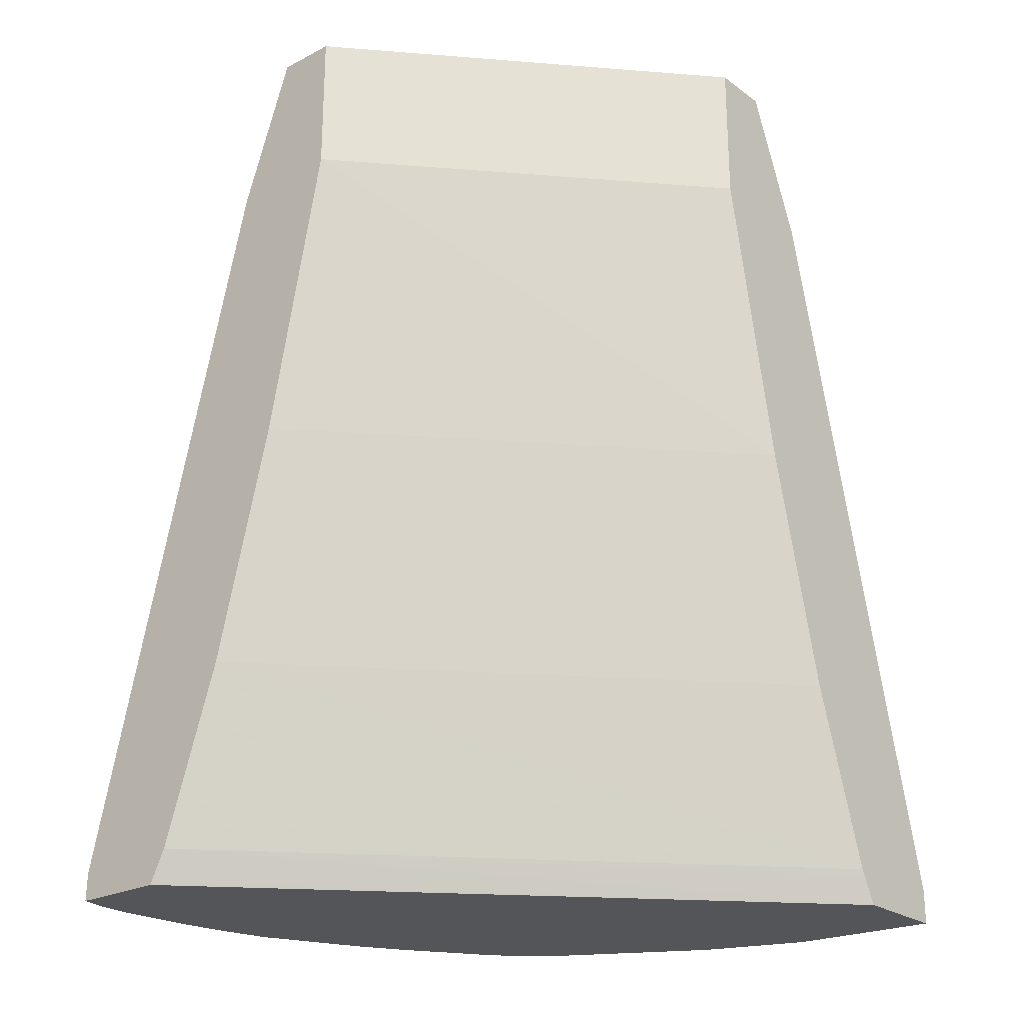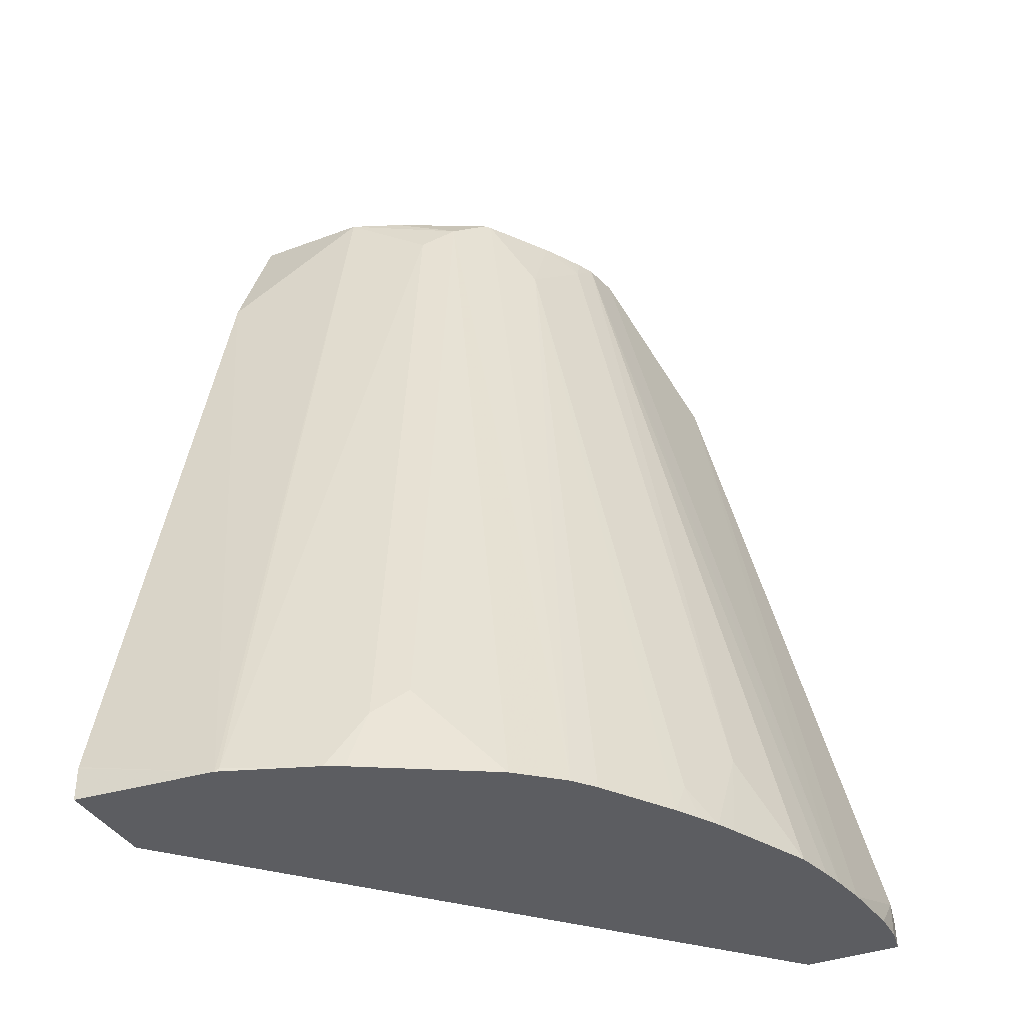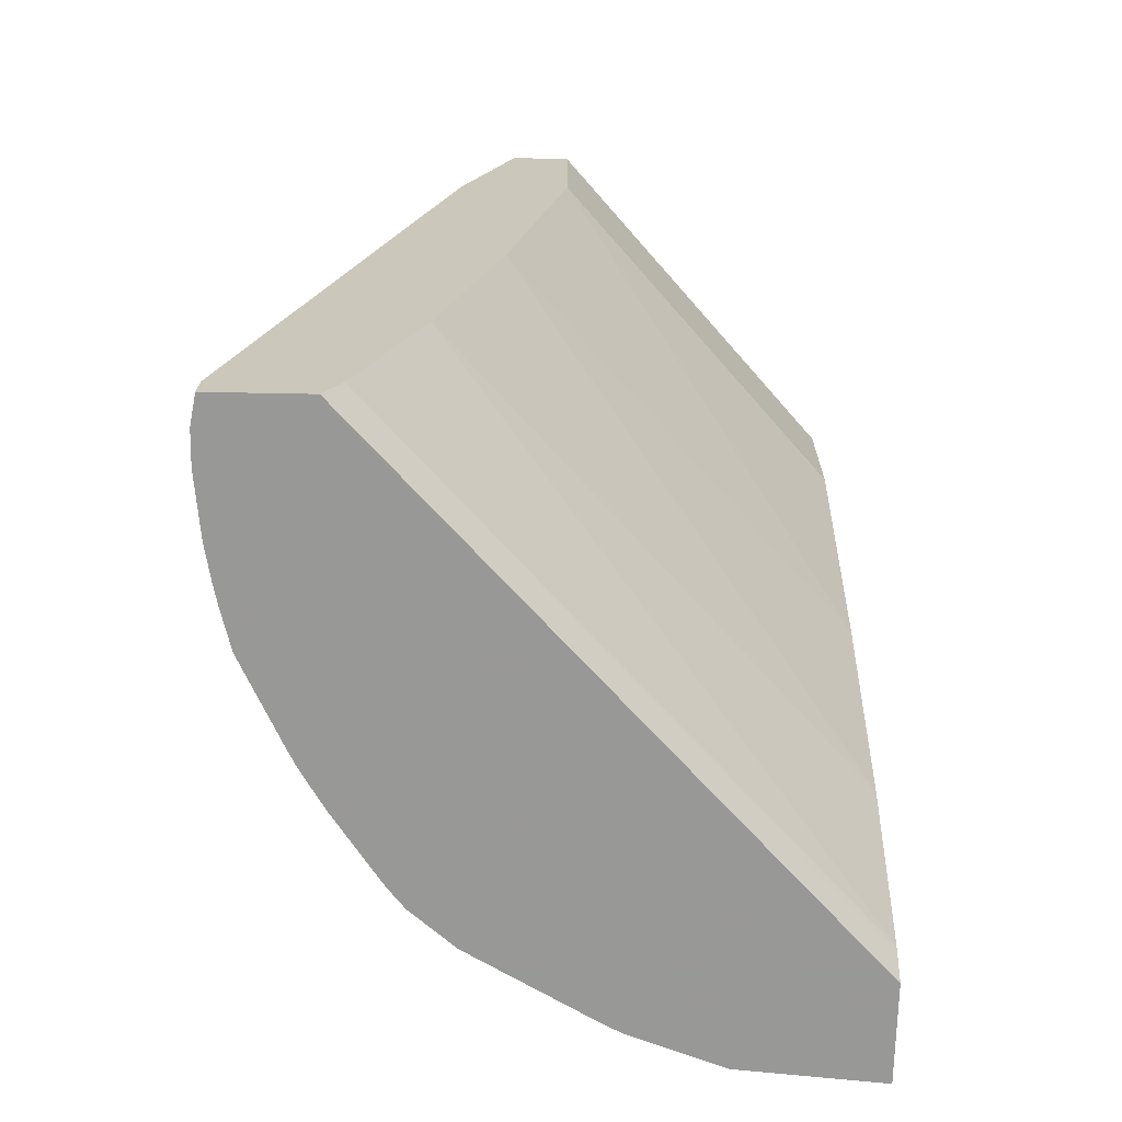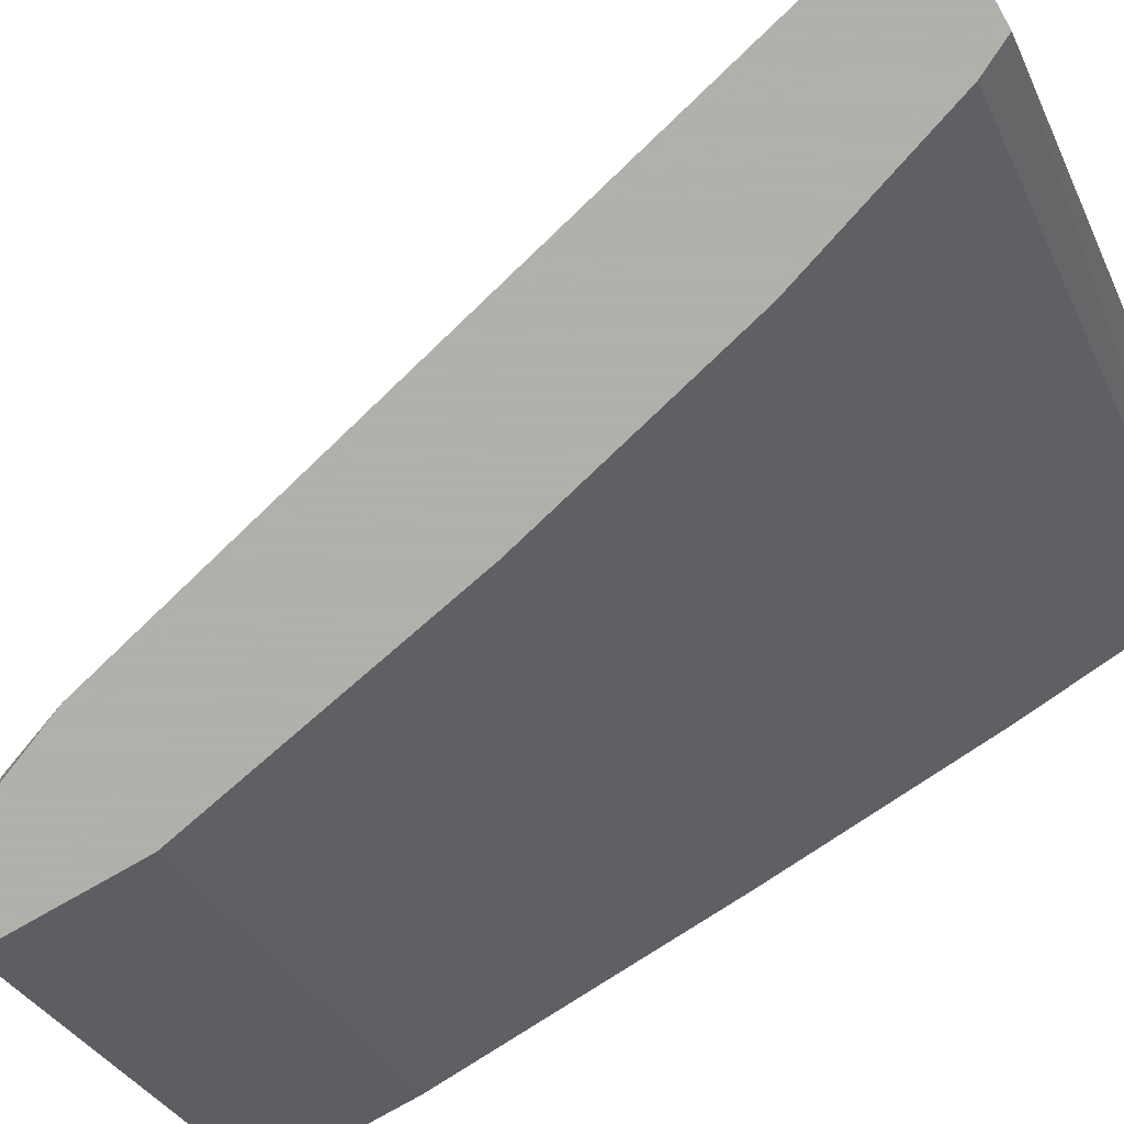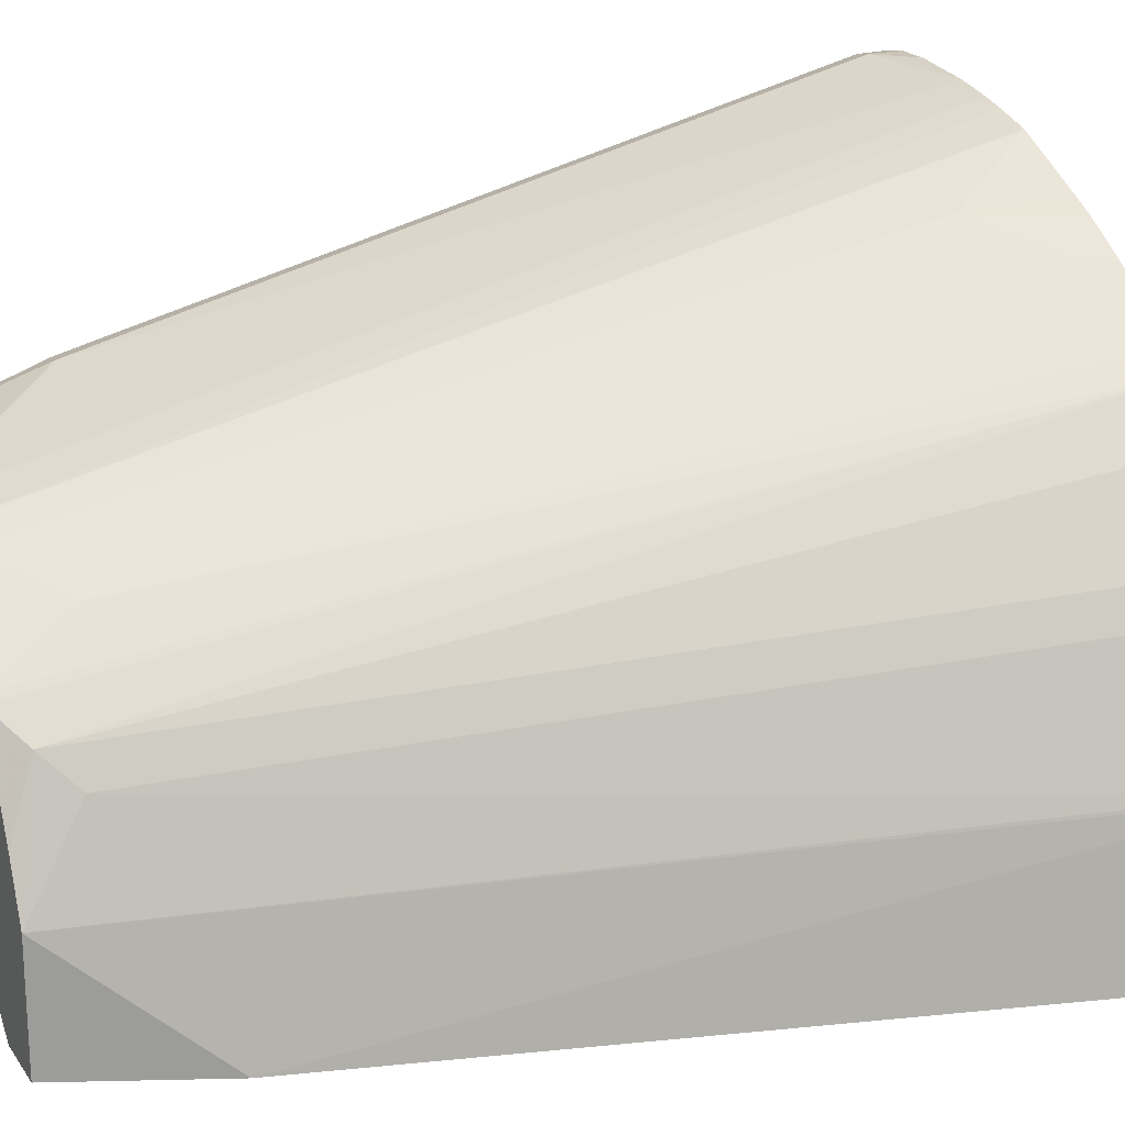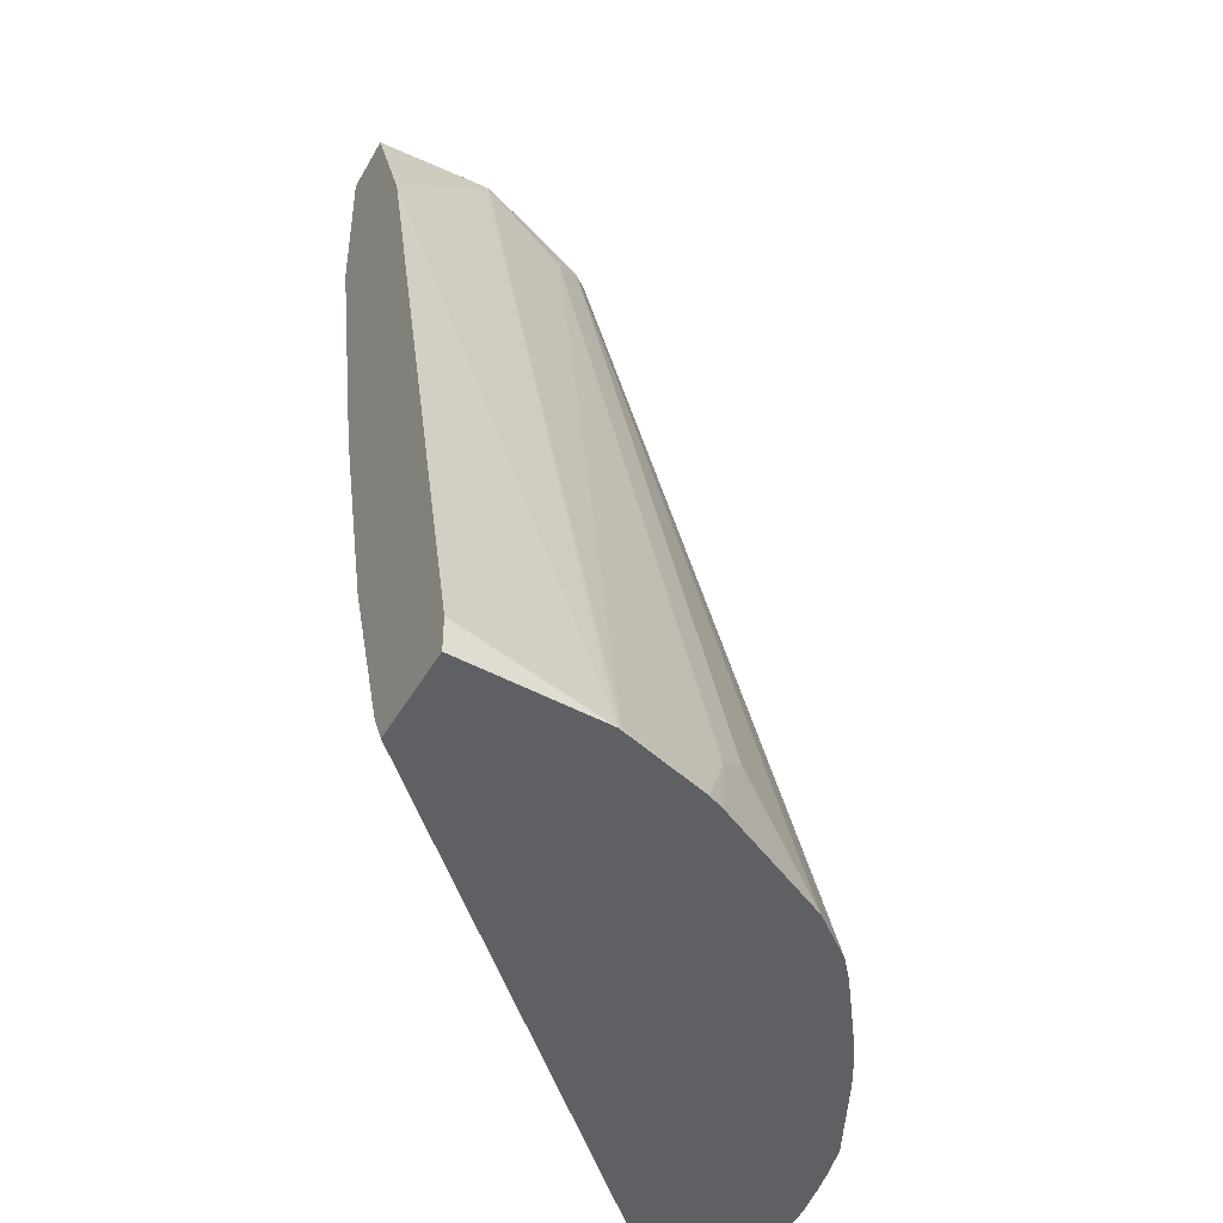
<metadata>
{"format":"obj","ext":"obj","renderer":"f3d","projection":"perspective","resolution":1024,"background":"white","views":[{"elev":-24.2,"azim":130.4,"up":"+Y"},{"elev":-37.0,"azim":-64.2,"up":"+Y"},{"elev":-68.5,"azim":88.9,"up":"+Y"},{"elev":-78.4,"azim":-60.4,"up":"+Z"},{"elev":20.3,"azim":-114.7,"up":"+Z"},{"elev":-44.5,"azim":-117.9,"up":"+Y"}]}
</metadata>
<code>
v -0.2026 -0.4372 0.0005769
v -0.1679 -0.4372 0.0005769
v -0.1983 -0.4372 0.04951
v -0.2026 -0.4259 0.0005769
v -0.1632 -0.4279 0.0005769
v 0.01004 -0.4259 0.1622
v 0.01004 -0.4362 0.1674
v 0.01004 -0.4372 0.1679
v -0.2025 -0.4253 0.0005769
v -0.1868 -0.4372 0.08113
v -0.1977 -0.436 0.05072
v -0.1217 -0.1333 0.04057
v -0.1417 -0.182 0.0005769
v -0.1622 -0.4259 0.0005769
v 0.01004 -0.365 0.142
v 0.01004 -0.4372 0.201
v -0.1838 -0.4372 0.08709
v -0.1775 -0.4157 0.09128
v -0.1166 -0.1521 0.07099
v -0.109 -0.142 0.08113
v -0.1144 -0.1333 0.05797
v -0.1217 -0.1333 0.0005769
v -0.142 -0.365 0.0005769
v 0.01004 -0.284 0.1217
v 0.01004 -0.4279 0.2008
v -1.795e-05 -0.4259 0.2028
v -1.795e-05 -0.4372 0.2028
v -0.1587 -0.4372 0.1306
v -0.1698 -0.4056 0.1014
v -0.09814 -0.1333 0.08982
v -0.1115 -0.1333 0.06375
v -0.1457 -0.4372 0.1457
v -0.1014 -0.1333 0.0005769
v -0.1217 -0.284 0.0005769
v 0.01004 -0.1826 0.1014
v 0.01004 -0.1845 0.14
v -0.03276 -0.4372 0.2006
v -0.01136 -0.4372 0.2028
v -1.795e-05 -0.1826 0.142
v -0.09612 -0.1333 0.09176
v -0.1383 -0.4372 0.1517
v -0.0879 -0.1623 0.1082
v 0.01004 -0.1333 0.1014
v -0.1014 -0.1826 0.0005769
v 0.01004 -0.1333 0.1217
v -0.04504 -0.4372 0.1983
v -0.04056 -0.1333 0.1217
v -0.07389 -0.1333 0.1072
v -0.1143 -0.4372 0.1681
v -0.0634 -0.142 0.1166
v -0.1082 -0.4259 0.169
v -0.05278 -0.4372 0.1966
v -0.05361 -0.1333 0.1188
v -0.06556 -0.1333 0.1123
v -0.1062 -0.4372 0.173
v -0.0594 -0.1333 0.1159
v -0.08367 -0.4056 0.1775
v -0.09984 -0.4372 0.1767
v -0.06562 -0.4372 0.1933
v -0.09389 -0.4372 0.1797
f 26 36 39
f 20 31 21
f 20 29 28
f 20 28 32
f 20 32 30
f 26 37 38
f 24 34 35
f 25 36 26
f 20 30 31
f 26 38 27
f 23 34 24
f 18 20 19
f 12 47 45
f 17 29 18
f 17 28 29
f 16 26 27
f 16 25 26
f 15 23 24
f 14 23 15
f 12 22 13
f 12 33 22
f 12 45 43
f 12 53 47
f 12 56 53
f 26 39 37
f 18 29 20
f 30 32 40
f 51 55 58
f 32 42 40
f 57 60 59
f 57 58 60
f 53 57 59
f 52 53 59
f 51 58 57
f 12 54 56
f 50 57 53
f 50 56 54
f 50 53 56
f 49 55 51
f 48 50 54
f 46 53 52
f 32 41 42
f 46 47 53
f 42 51 57
f 42 49 51
f 42 50 48
f 41 49 42
f 40 42 48
f 39 47 46
f 39 45 47
f 37 39 46
f 36 45 39
f 34 44 35
f 33 35 44
f 33 43 35
f 42 57 50
f 12 48 54
f 12 43 33
f 12 30 40
f 1 34 23
f 1 44 34
f 1 33 44
f 1 22 33
f 1 13 22
f 1 9 13
f 1 4 9
f 1 3 4
f 1 10 3
f 1 17 10
f 1 28 17
f 1 32 28
f 1 23 14
f 1 49 41
f 1 58 55
f 1 60 58
f 1 59 60
f 1 52 59
f 1 46 52
f 1 37 46
f 1 38 37
f 1 27 38
f 1 16 27
f 1 8 16
f 1 2 8
f 12 40 48
f 1 55 49
f 1 14 5
f 1 41 32
f 2 5 6
f 1 5 2
f 12 21 31
f 12 20 21
f 12 19 20
f 11 19 12
f 11 18 19
f 10 18 11
f 10 17 18
f 6 8 7
f 6 16 8
f 6 25 16
f 6 36 25
f 6 45 36
f 12 31 30
f 2 6 7
f 2 7 8
f 3 9 4
f 3 10 11
f 6 43 45
f 3 12 13
f 3 11 12
f 5 14 6
f 6 14 15
f 6 15 24
f 6 24 35
f 6 35 43
f 3 13 9

</code>
